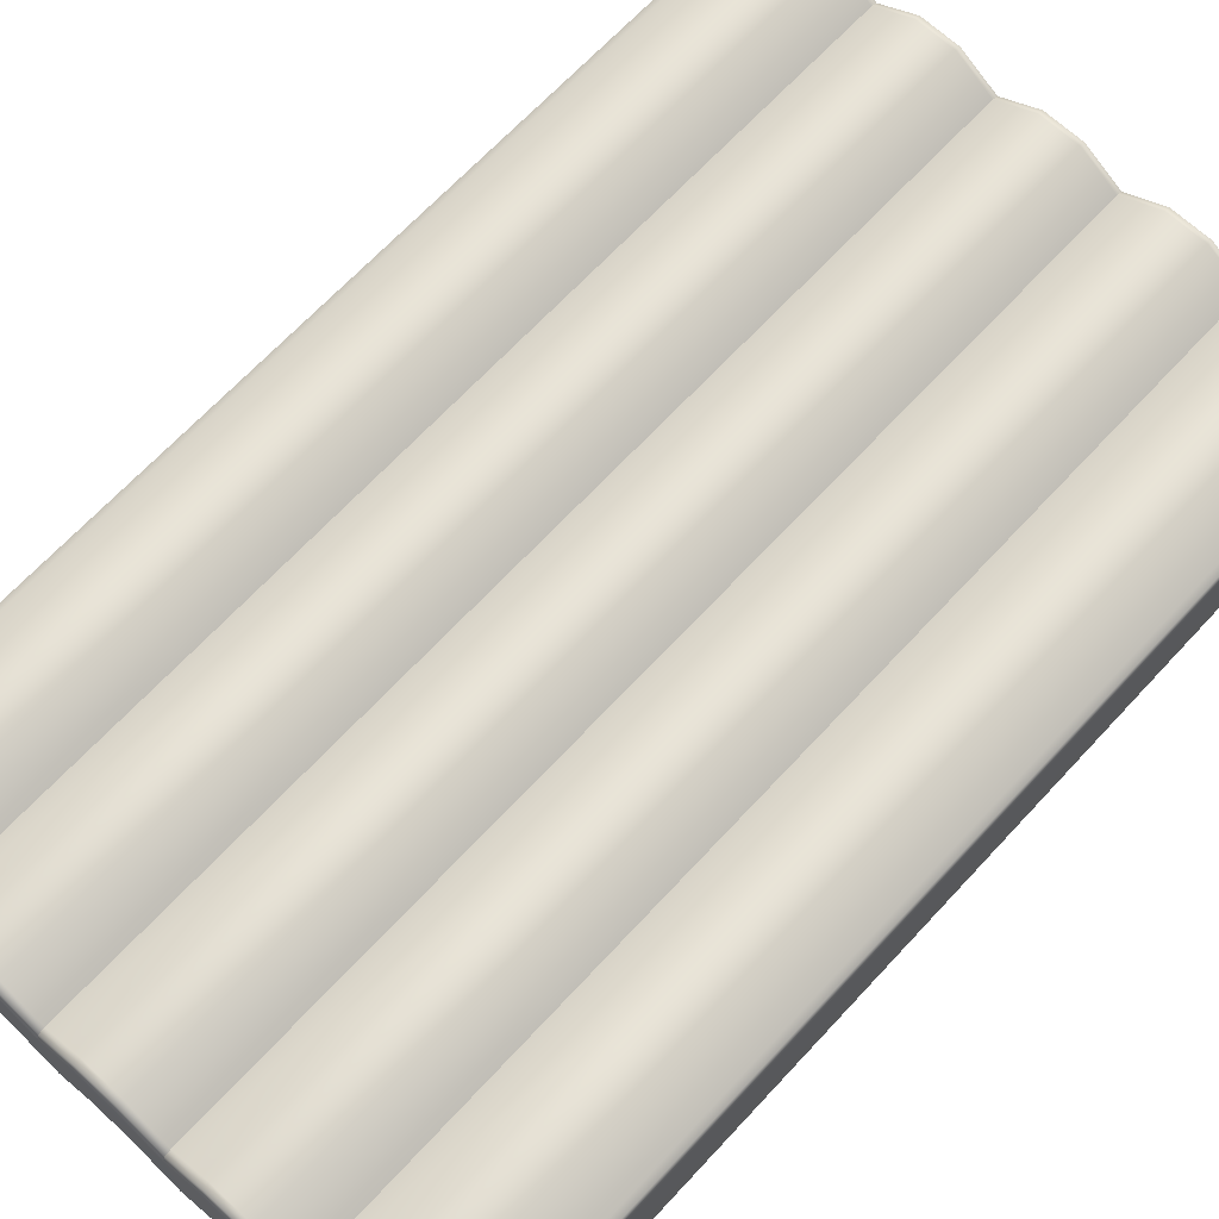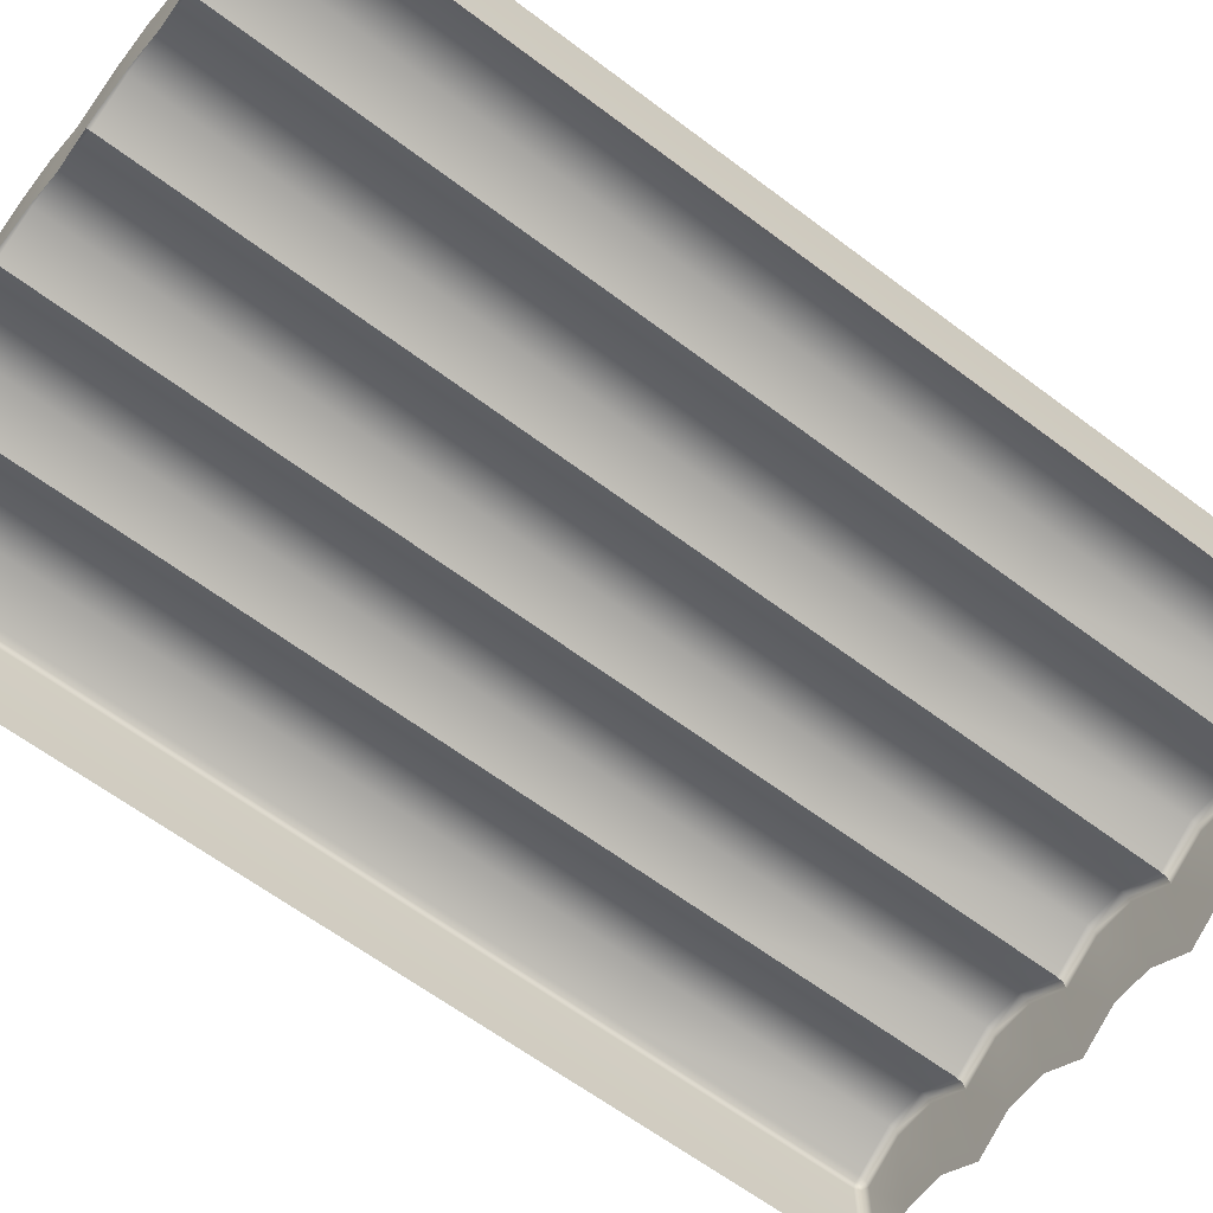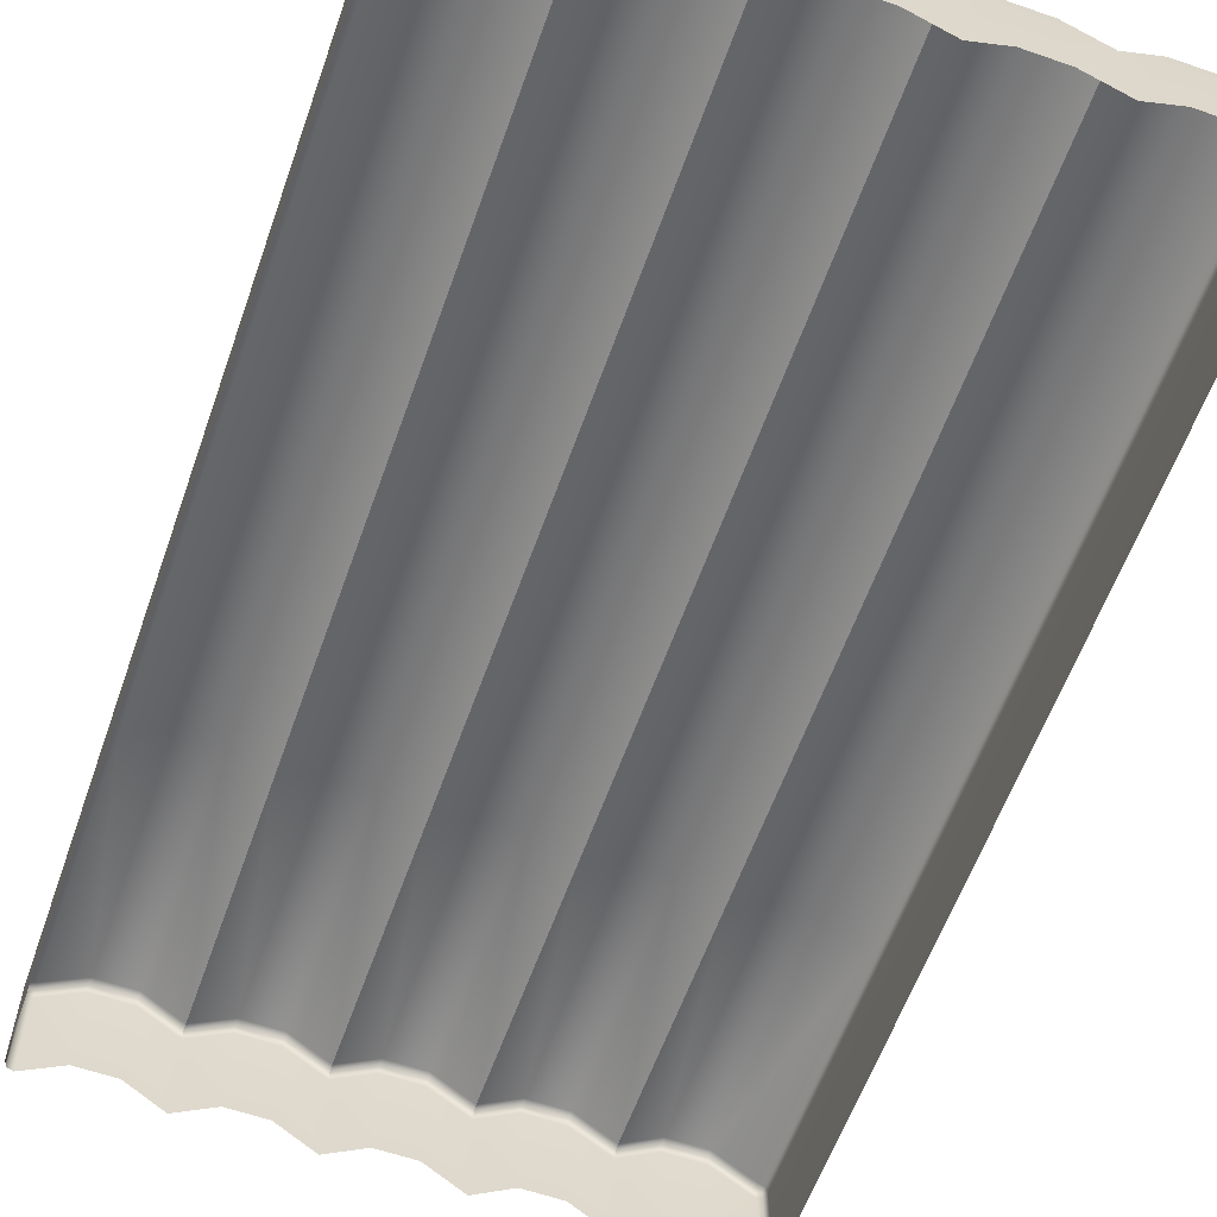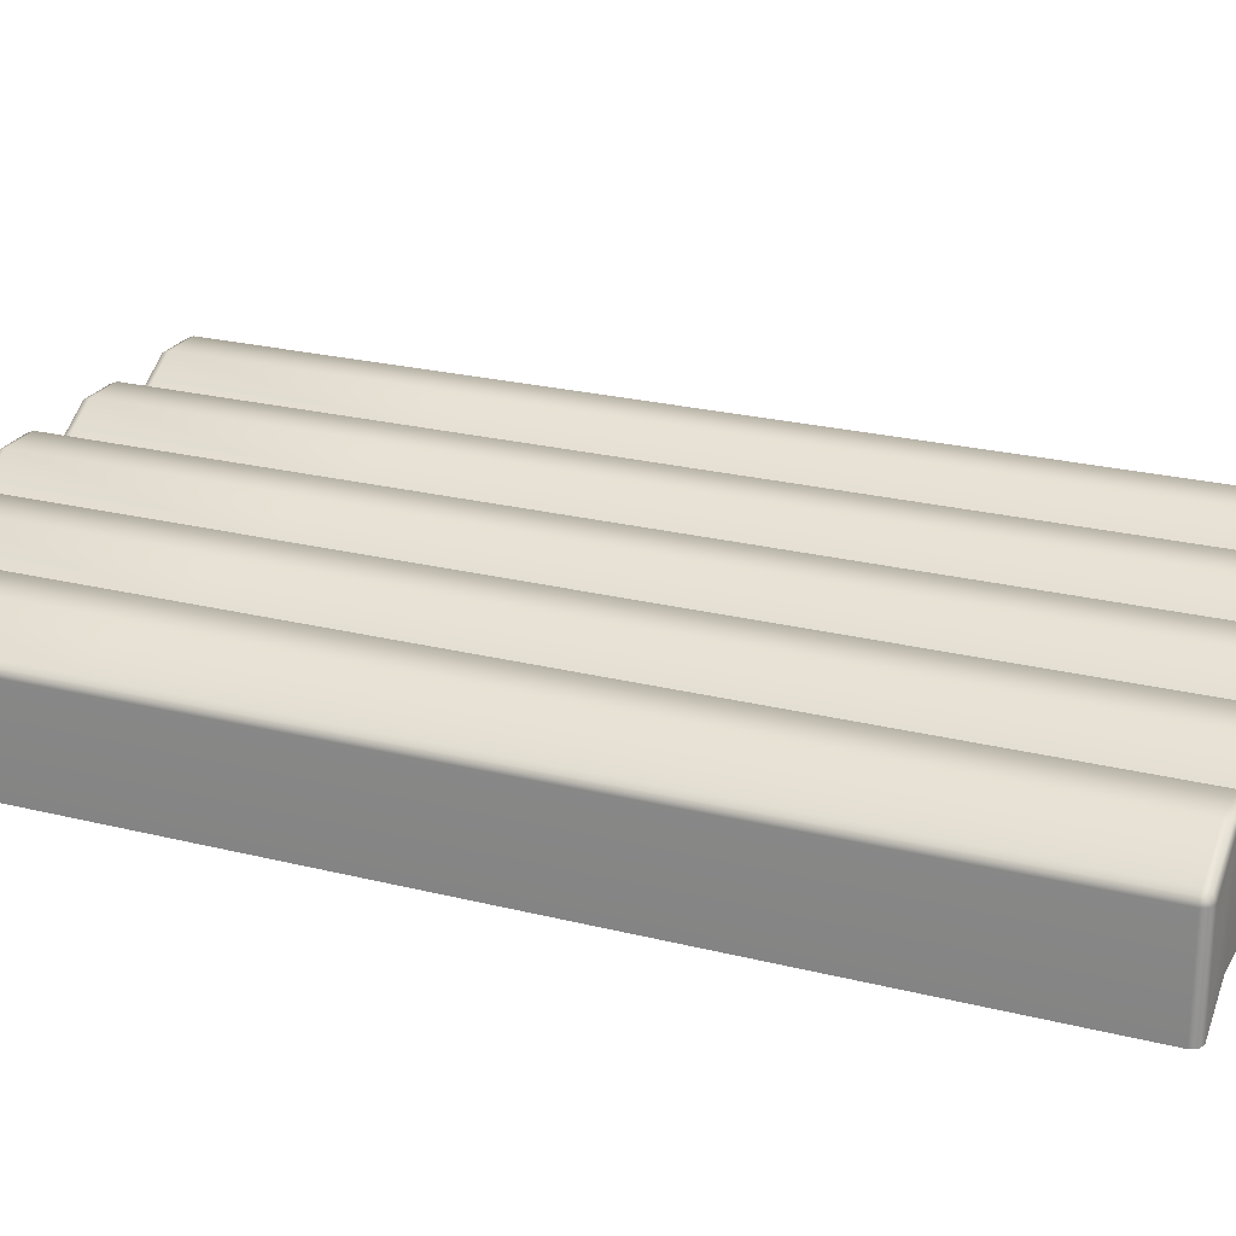
<metadata>
{"format":"obj","ext":"obj","renderer":"f3d","projection":"perspective","resolution":1024,"background":"white","views":[{"elev":67.7,"azim":42.9,"up":"+Y"},{"elev":-62.7,"azim":-127.4,"up":"+Y"},{"elev":-60.2,"azim":160.5,"up":"+Y"},{"elev":23.7,"azim":112.9,"up":"+Y"}]}
</metadata>
<code>
g ENV_SY01_HHR_BouncyFloor01_MO
v -5 -5.364 7.86
v -4.959 -3.872 7.959
v -4.959 -5.364 7.959
v -5 -3.872 7.86
v -5 -3.872 3.93
v -5 -5.364 3.93
v -4.959 -3.773 3.93
v -4.959 -3.773 7.86
v -4.941 -3.791 7.941
v -5 -3.872 -3.93
v -4.959 -3.773 -7.86
v -4.959 -3.773 -3.93
v -5 -3.872 -7.86
v -5 -5.364 -3.93
v -5 -5.364 -7.86
v -4.959 -5.364 -7.959
v -4.959 -3.872 -7.959
v -4.941 -3.791 -7.941
v -4.959 -3.872 -7.959
v -4.959 -5.364 -7.959
v -4.86 -5.364 -8
v -4.86 -3.872 -8
v -4.212 -4.961 -8
v -4.86 -3.773 -7.959
v -4.941 -3.791 -7.941
v -4.212 -3.369 -7.959
v -4.212 -3.468 -8
v -3.564 -4.961 -8
v -3.564 -3.369 -7.959
v -3.564 -3.468 -8
v -2.916 -3.773 -7.959
v -2.916 -5.364 -8
v -2.916 -3.872 -8
v -2.268 -4.961 -8
v -2.268 -3.468 -8
v -1.62 -4.961 -8
v -2.268 -3.369 -7.959
v -2.916 -3.773 -7.959
v -1.62 -3.369 -7.959
v -1.62 -3.468 -8
v -0.9721 -3.773 -7.959
v -0.9721 -5.364 -8
v -0.9721 -3.872 -8
v -0.3241 -4.961 -8
v -0.3241 -3.468 -8
v 0.3241 -4.961 -8
v -0.3241 -3.369 -7.959
v -0.9721 -3.773 -7.959
v 0.3241 -3.369 -7.959
v 0.3241 -3.468 -8
v 0.9721 -3.773 -7.959
v 0.9721 -5.364 -8
v 0.9721 -3.872 -8
v 1.62 -4.961 -8
v 1.62 -3.468 -8
v 2.268 -4.961 -8
v 1.62 -3.369 -7.959
v 0.9721 -3.773 -7.959
v 2.268 -3.369 -7.959
v 2.268 -3.468 -8
v 2.916 -3.773 -7.959
v 2.916 -5.364 -8
v 2.916 -3.872 -8
v 3.564 -4.961 -8
v 3.564 -3.468 -8
v 4.212 -4.961 -8
v 3.564 -3.369 -7.959
v 2.916 -3.773 -7.959
v 4.212 -3.369 -7.959
v 4.212 -3.468 -8
v 4.86 -5.364 -8
v 4.86 -3.773 -7.959
v 4.86 -3.872 -8
v 4.959 -5.364 -7.959
v 4.959 -3.872 -7.959
v 4.941 -3.791 -7.941
v 4.959 -3.872 7.959
v 4.959 -5.364 7.959
v 4.86 -5.364 8
v 4.86 -3.872 8
v 4.212 -4.961 8
v 4.86 -3.773 7.959
v 4.941 -3.791 7.941
v 4.212 -3.468 8
v 3.564 -4.961 8
v 4.212 -3.369 7.959
v 3.564 -3.468 8
v 2.916 -5.364 8
v 3.564 -3.369 7.959
v 2.916 -3.872 8
v 2.916 -3.773 7.959
v 2.268 -4.961 8
v 2.268 -3.468 8
v 2.916 -3.773 7.959
v 1.62 -4.961 8
v 2.268 -3.369 7.959
v 1.62 -3.468 8
v 0.9721 -5.364 8
v 1.62 -3.369 7.959
v 0.9721 -3.872 8
v 0.9721 -3.773 7.959
v 0.3241 -4.961 8
v 0.3241 -3.468 8
v 0.9721 -3.773 7.959
v -0.3241 -4.961 8
v 0.3241 -3.369 7.959
v -0.3241 -3.468 8
v -0.9721 -5.364 8
v -0.3241 -3.369 7.959
v -0.9721 -3.872 8
v -0.9721 -3.773 7.959
v -1.62 -4.961 8
v -1.62 -3.468 8
v -0.9721 -3.773 7.959
v -2.268 -4.961 8
v -1.62 -3.369 7.959
v -2.268 -3.468 8
v -2.916 -5.364 8
v -2.268 -3.369 7.959
v -2.916 -3.872 8
v -2.916 -3.773 7.959
v -3.564 -4.961 8
v -3.564 -3.468 8
v -2.916 -3.773 7.959
v -3.564 -3.369 7.959
v -4.212 -3.369 7.959
v -4.212 -3.468 8
v -4.212 -4.961 8
v -4.86 -3.773 7.959
v -4.86 -3.872 8
v -4.86 -5.364 8
v -4.959 -5.364 7.959
v -4.959 -3.872 7.959
v -4.941 -3.791 7.941
v 4.86 -3.732 -3.93
v 4.959 -3.773 -7.86
v 4.959 -3.773 -3.93
v 4.86 -3.732 -7.86
v 4.212 -3.328 -3.93
v 4.86 -3.773 -7.959
v 4.941 -3.791 -7.941
v 4.212 -3.328 -7.86
v 3.564 -3.328 -3.93
v 4.212 -3.369 -7.959
v 3.564 -3.328 -7.86
v 2.916 -3.732 -3.93
v 3.564 -3.369 -7.959
v 2.916 -3.732 -7.86
v 2.916 -3.773 -7.959
v 4.959 -3.872 -7.959
v 4.959 -5.364 -7.959
v 5 -5.364 -7.86
v 5 -3.872 -7.86
v 4.959 -3.773 -7.86
v 4.941 -3.791 -7.941
v 4.959 -3.773 -3.93
v 5 -3.872 -3.93
v 5 -5.364 -3.93
v -2.916 -3.732 -7.86
v -2.916 -3.732 -3.93
v -3.564 -3.328 -3.93
v -3.564 -3.328 -7.86
v -2.916 -3.773 -7.959
v -3.564 -3.369 -7.959
v -4.212 -3.369 -7.959
v -4.212 -3.328 -7.86
v -4.212 -3.328 -3.93
v -4.86 -3.773 -7.959
v -4.86 -3.732 -7.86
v -4.86 -3.732 -3.93
v -4.959 -3.773 -3.93
v -4.959 -3.773 -7.86
v -4.941 -3.791 -7.941
v -4.86 -3.773 7.959
v -4.941 -3.791 7.941
v -4.959 -3.773 7.86
v -4.86 -3.732 7.86
v -4.212 -3.369 7.959
v -4.86 -3.732 3.93
v -4.959 -3.773 3.93
v -4.212 -3.328 7.86
v -3.564 -3.369 7.959
v -4.212 -3.328 3.93
v -3.564 -3.328 7.86
v -2.916 -3.773 7.959
v -3.564 -3.328 3.93
v -2.916 -3.732 7.86
v -2.916 -3.732 3.93
v 4.959 -3.773 7.86
v 4.941 -3.791 7.941
v 4.86 -3.773 7.959
v 4.86 -3.732 7.86
v 4.959 -3.773 3.93
v 4.86 -3.732 3.93
v 4.212 -3.328 7.86
v 4.212 -3.369 7.959
v 4.212 -3.328 3.93
v 3.564 -3.328 7.86
v 3.564 -3.369 7.959
v 3.564 -3.328 3.93
v 2.916 -3.732 7.86
v 2.916 -3.773 7.959
v 2.916 -3.732 3.93
v 4.959 -3.872 7.959
v 4.941 -3.791 7.941
v 4.959 -3.773 7.86
v 5 -3.872 7.86
v 4.959 -5.364 7.959
v 5 -5.364 7.86
v 5 -5.364 3.93
v 5 -3.872 3.93
v 4.959 -3.773 3.93
v -5 -5.364 3.93
v -5 -5.364 -0.0001221
v -5 -3.872 -0.0001221
v -5 -3.872 3.93
v -4.959 -3.773 -0.0001221
v -4.959 -3.773 3.93
v -4.959 -3.773 3.93
v -4.959 -3.773 -0.0001221
v -4.86 -3.732 -0.0001221
v -4.86 -3.732 3.93
v -4.212 -3.328 3.93
v -4.212 -3.328 -0.0001221
v -3.564 -3.328 3.93
v -3.564 -3.328 -0.0001221
v -2.916 -3.732 -0.0001221
v -2.916 -3.732 3.93
v 4.86 -3.732 3.93
v 4.959 -3.773 -0.0001221
v 4.959 -3.773 3.93
v 4.86 -3.732 -0.0001221
v 4.212 -3.328 3.93
v 4.212 -3.328 -0.0001221
v 3.564 -3.328 3.93
v 3.564 -3.328 -0.0001221
v 2.916 -3.732 3.93
v 2.916 -3.732 -0.0001221
v 4.959 -3.773 3.93
v 4.959 -3.773 -0.0001221
v 5 -3.872 -0.0001221
v 5 -3.872 3.93
v 5 -5.364 -0.0001221
v 5 -5.364 3.93
v -5 -5.364 -0.0001221
v -5 -5.364 -3.93
v -5 -3.872 -3.93
v -5 -3.872 -0.0001221
v -4.959 -3.773 -3.93
v -4.959 -3.773 -0.0001221
v -4.959 -3.773 -0.0001221
v -4.959 -3.773 -3.93
v -4.86 -3.732 -3.93
v -4.86 -3.732 -0.0001221
v -4.212 -3.328 -0.0001221
v -4.212 -3.328 -3.93
v -3.564 -3.328 -0.0001221
v -3.564 -3.328 -3.93
v -2.916 -3.732 -3.93
v -2.916 -3.732 -0.0001221
v 4.86 -3.732 -0.0001221
v 4.959 -3.773 -3.93
v 4.959 -3.773 -0.0001221
v 4.86 -3.732 -3.93
v 4.212 -3.328 -0.0001221
v 4.212 -3.328 -3.93
v 3.564 -3.328 -0.0001221
v 3.564 -3.328 -3.93
v 2.916 -3.732 -0.0001221
v 2.916 -3.732 -3.93
v 4.959 -3.773 -0.0001221
v 4.959 -3.773 -3.93
v 5 -3.872 -3.93
v 5 -3.872 -0.0001221
v 5 -5.364 -3.93
v 5 -5.364 -0.0001221
v 0.9721 -3.732 7.86
v 1.62 -3.369 7.959
v 0.9721 -3.773 7.959
v 1.62 -3.328 7.86
v 2.268 -3.369 7.959
v 1.62 -3.328 3.93
v 0.9721 -3.732 3.93
v 2.268 -3.328 3.93
v 2.268 -3.328 7.86
v 2.916 -3.773 7.959
v 2.916 -3.732 3.93
v 2.916 -3.732 7.86
v 1.62 -3.328 -0.0001221
v 0.9721 -3.732 3.93
v 0.9721 -3.732 -0.0001221
v 1.62 -3.328 3.93
v 2.268 -3.328 -0.0001221
v 2.268 -3.328 3.93
v 2.916 -3.732 -0.0001221
v 2.916 -3.732 3.93
v 1.62 -3.328 -3.93
v 0.9721 -3.732 -0.0001221
v 0.9721 -3.732 -3.93
v 1.62 -3.328 -0.0001221
v 2.268 -3.328 -3.93
v 2.268 -3.328 -0.0001221
v 2.916 -3.732 -3.93
v 2.916 -3.732 -0.0001221
v 1.62 -3.369 -7.959
v 0.9721 -3.732 -7.86
v 0.9721 -3.773 -7.959
v 1.62 -3.328 -7.86
v 0.9721 -3.732 -3.93
v 2.268 -3.369 -7.959
v 1.62 -3.328 -3.93
v 2.268 -3.328 -7.86
v 2.916 -3.773 -7.959
v 2.268 -3.328 -3.93
v 2.916 -3.732 -7.86
v 2.916 -3.732 -3.93
v -0.9721 -3.732 7.86
v -0.3241 -3.369 7.959
v -0.9721 -3.773 7.959
v -0.3241 -3.328 7.86
v 0.3241 -3.369 7.959
v -0.3241 -3.328 3.93
v -0.9721 -3.732 3.93
v 0.3241 -3.328 3.93
v 0.3241 -3.328 7.86
v 0.9721 -3.773 7.959
v 0.9721 -3.732 3.93
v 0.9721 -3.732 7.86
v -0.3241 -3.328 -0.0001221
v -0.9721 -3.732 3.93
v -0.9721 -3.732 -0.0001221
v -0.3241 -3.328 3.93
v 0.3241 -3.328 -0.0001221
v 0.3241 -3.328 3.93
v 0.9721 -3.732 -0.0001221
v 0.9721 -3.732 3.93
v -0.3241 -3.328 -3.93
v -0.9721 -3.732 -0.0001221
v -0.9721 -3.732 -3.93
v -0.3241 -3.328 -0.0001221
v 0.3241 -3.328 -3.93
v 0.3241 -3.328 -0.0001221
v 0.9721 -3.732 -3.93
v 0.9721 -3.732 -0.0001221
v -0.3241 -3.369 -7.959
v -0.9721 -3.732 -7.86
v -0.9721 -3.773 -7.959
v -0.3241 -3.328 -7.86
v -0.9721 -3.732 -3.93
v 0.3241 -3.369 -7.959
v -0.3241 -3.328 -3.93
v 0.3241 -3.328 -7.86
v 0.9721 -3.773 -7.959
v 0.3241 -3.328 -3.93
v 0.9721 -3.732 -7.86
v 0.9721 -3.732 -3.93
v -2.916 -3.732 7.86
v -2.268 -3.369 7.959
v -2.916 -3.773 7.959
v -2.268 -3.328 7.86
v -1.62 -3.369 7.959
v -2.268 -3.328 3.93
v -2.916 -3.732 3.93
v -1.62 -3.328 3.93
v -1.62 -3.328 7.86
v -0.9721 -3.773 7.959
v -0.9721 -3.732 3.93
v -0.9721 -3.732 7.86
v -2.268 -3.328 -0.0001221
v -2.916 -3.732 3.93
v -2.916 -3.732 -0.0001221
v -2.268 -3.328 3.93
v -1.62 -3.328 -0.0001221
v -1.62 -3.328 3.93
v -0.9721 -3.732 -0.0001221
v -0.9721 -3.732 3.93
v -2.268 -3.328 -3.93
v -2.916 -3.732 -0.0001221
v -2.916 -3.732 -3.93
v -2.268 -3.328 -0.0001221
v -1.62 -3.328 -3.93
v -1.62 -3.328 -0.0001221
v -0.9721 -3.732 -3.93
v -0.9721 -3.732 -0.0001221
v -2.268 -3.369 -7.959
v -2.916 -3.732 -7.86
v -2.916 -3.773 -7.959
v -2.268 -3.328 -7.86
v -2.916 -3.732 -3.93
v -1.62 -3.369 -7.959
v -2.268 -3.328 -3.93
v -1.62 -3.328 -7.86
v -0.9721 -3.773 -7.959
v -1.62 -3.328 -3.93
v -0.9721 -3.732 -7.86
v -0.9721 -3.732 -3.93
g ENV_SY01_HHR_BouncyFloor01_MO_0
f 3 2 1
f 2 4 1
f 4 5 1
f 5 6 1
f 7 5 4
f 8 7 4
f 4 2 8
f 2 9 8
f 12 11 10
f 11 13 10
f 10 13 14
f 13 15 14
f 16 15 13
f 17 16 13
f 13 11 17
f 11 18 17
f 21 20 19
f 22 21 19
f 21 22 23
f 22 19 24
f 19 25 24
f 24 26 22
f 22 27 23
f 26 27 22
f 23 27 28
f 26 29 27
f 27 30 28
f 29 30 27
f 29 31 30
f 28 30 32
f 31 33 30
f 30 33 32
f 32 33 34
f 33 35 34
f 34 35 36
f 37 35 33
f 38 37 33
f 37 39 35
f 35 40 36
f 39 40 35
f 39 41 40
f 36 40 42
f 41 43 40
f 40 43 42
f 42 43 44
f 43 45 44
f 44 45 46
f 47 45 43
f 48 47 43
f 47 49 45
f 45 50 46
f 49 50 45
f 49 51 50
f 46 50 52
f 51 53 50
f 50 53 52
f 52 53 54
f 53 55 54
f 54 55 56
f 57 55 53
f 58 57 53
f 57 59 55
f 55 60 56
f 59 60 55
f 59 61 60
f 56 60 62
f 61 63 60
f 60 63 62
f 62 63 64
f 63 65 64
f 64 65 66
f 67 65 63
f 68 67 63
f 67 69 65
f 65 70 66
f 69 70 65
f 66 70 71
f 69 72 70
f 70 73 71
f 72 73 70
f 74 71 73
f 75 74 73
f 73 72 75
f 72 76 75
f 79 78 77
f 80 79 77
f 81 79 80
f 80 77 82
f 77 83 82
f 84 81 80
f 84 80 82
f 85 81 84
f 86 84 82
f 87 85 84
f 87 84 86
f 88 85 87
f 89 87 86
f 90 88 87
f 90 87 89
f 91 90 89
f 92 88 90
f 93 92 90
f 93 90 94
f 95 92 93
f 96 93 94
f 97 95 93
f 97 93 96
f 98 95 97
f 99 97 96
f 100 98 97
f 100 97 99
f 101 100 99
f 102 98 100
f 103 102 100
f 103 100 104
f 105 102 103
f 106 103 104
f 107 105 103
f 107 103 106
f 108 105 107
f 109 107 106
f 110 108 107
f 110 107 109
f 111 110 109
f 112 108 110
f 113 112 110
f 113 110 114
f 115 112 113
f 116 113 114
f 117 115 113
f 117 113 116
f 118 115 117
f 119 117 116
f 120 118 117
f 120 117 119
f 121 120 119
f 122 118 120
f 123 122 120
f 123 120 124
f 125 123 124
f 125 126 123
f 123 127 122
f 126 127 123
f 127 128 122
f 126 129 127
f 127 130 128
f 129 130 127
f 130 131 128
f 131 130 132
f 130 133 132
f 130 129 133
f 129 134 133
f 137 136 135
f 136 138 135
f 139 135 138
f 138 136 140
f 136 141 140
f 142 139 138
f 142 138 140
f 143 139 142
f 144 142 140
f 145 143 142
f 145 142 144
f 146 143 145
f 147 145 144
f 148 146 145
f 148 145 147
f 149 148 147
f 152 151 150
f 153 152 150
f 153 150 154
f 150 155 154
f 153 154 156
f 157 153 156
f 153 157 152
f 157 158 152
f 161 160 159
f 162 161 159
f 162 159 163
f 164 162 163
f 164 165 162
f 162 166 161
f 165 166 162
f 166 167 161
f 165 168 166
f 166 169 167
f 168 169 166
f 169 170 167
f 170 169 171
f 169 172 171
f 169 168 172
f 168 173 172
f 176 175 174
f 177 176 174
f 174 178 177
f 177 179 176
f 179 180 176
f 178 181 177
f 179 177 181
f 178 182 181
f 183 179 181
f 182 184 181
f 183 181 184
f 182 185 184
f 186 183 184
f 185 187 184
f 186 184 188
f 184 187 188
f 191 190 189
f 192 191 189
f 189 193 192
f 193 194 192
f 191 192 195
f 195 192 194
f 196 191 195
f 197 195 194
f 196 195 198
f 198 195 197
f 199 196 198
f 200 198 197
f 199 198 201
f 201 198 200
f 202 199 201
f 203 201 200
f 206 205 204
f 207 206 204
f 204 208 207
f 208 209 207
f 207 209 210
f 211 207 210
f 207 211 206
f 211 212 206
f 215 214 213
f 216 215 213
f 217 215 216
f 218 217 216
f 221 220 219
f 222 221 219
f 221 222 223
f 224 221 223
f 224 223 225
f 226 224 225
f 226 225 227
f 225 228 227
f 231 230 229
f 230 232 229
f 233 229 232
f 234 233 232
f 235 233 234
f 236 235 234
f 237 235 236
f 238 237 236
f 241 240 239
f 242 241 239
f 241 242 243
f 242 244 243
f 247 246 245
f 248 247 245
f 249 247 248
f 250 249 248
f 253 252 251
f 254 253 251
f 253 254 255
f 256 253 255
f 256 255 257
f 258 256 257
f 258 257 259
f 257 260 259
f 263 262 261
f 262 264 261
f 265 261 264
f 266 265 264
f 267 265 266
f 268 267 266
f 269 267 268
f 270 269 268
f 273 272 271
f 274 273 271
f 273 274 275
f 274 276 275
f 279 278 277
f 278 280 277
f 278 281 280
f 277 280 282
f 283 277 282
f 282 280 284
f 281 285 280
f 280 285 284
f 281 286 285
f 284 285 287
f 286 288 285
f 285 288 287
f 291 290 289
f 290 292 289
f 289 292 293
f 292 294 293
f 293 294 295
f 294 296 295
f 299 298 297
f 298 300 297
f 297 300 301
f 300 302 301
f 301 302 303
f 302 304 303
f 307 306 305
f 306 308 305
f 306 309 308
f 305 308 310
f 309 311 308
f 308 312 310
f 308 311 312
f 310 312 313
f 311 314 312
f 312 315 313
f 312 314 315
f 314 316 315
f 319 318 317
f 318 320 317
f 318 321 320
f 317 320 322
f 323 317 322
f 322 320 324
f 321 325 320
f 320 325 324
f 321 326 325
f 324 325 327
f 326 328 325
f 325 328 327
f 331 330 329
f 330 332 329
f 329 332 333
f 332 334 333
f 333 334 335
f 334 336 335
f 339 338 337
f 338 340 337
f 337 340 341
f 340 342 341
f 341 342 343
f 342 344 343
f 347 346 345
f 346 348 345
f 346 349 348
f 345 348 350
f 349 351 348
f 348 352 350
f 348 351 352
f 350 352 353
f 351 354 352
f 352 355 353
f 352 354 355
f 354 356 355
f 359 358 357
f 358 360 357
f 358 361 360
f 357 360 362
f 363 357 362
f 362 360 364
f 361 365 360
f 360 365 364
f 361 366 365
f 364 365 367
f 366 368 365
f 365 368 367
f 371 370 369
f 370 372 369
f 369 372 373
f 372 374 373
f 373 374 375
f 374 376 375
f 379 378 377
f 378 380 377
f 377 380 381
f 380 382 381
f 381 382 383
f 382 384 383
f 387 386 385
f 386 388 385
f 386 389 388
f 385 388 390
f 389 391 388
f 388 392 390
f 388 391 392
f 390 392 393
f 391 394 392
f 392 395 393
f 392 394 395
f 394 396 395

</code>
